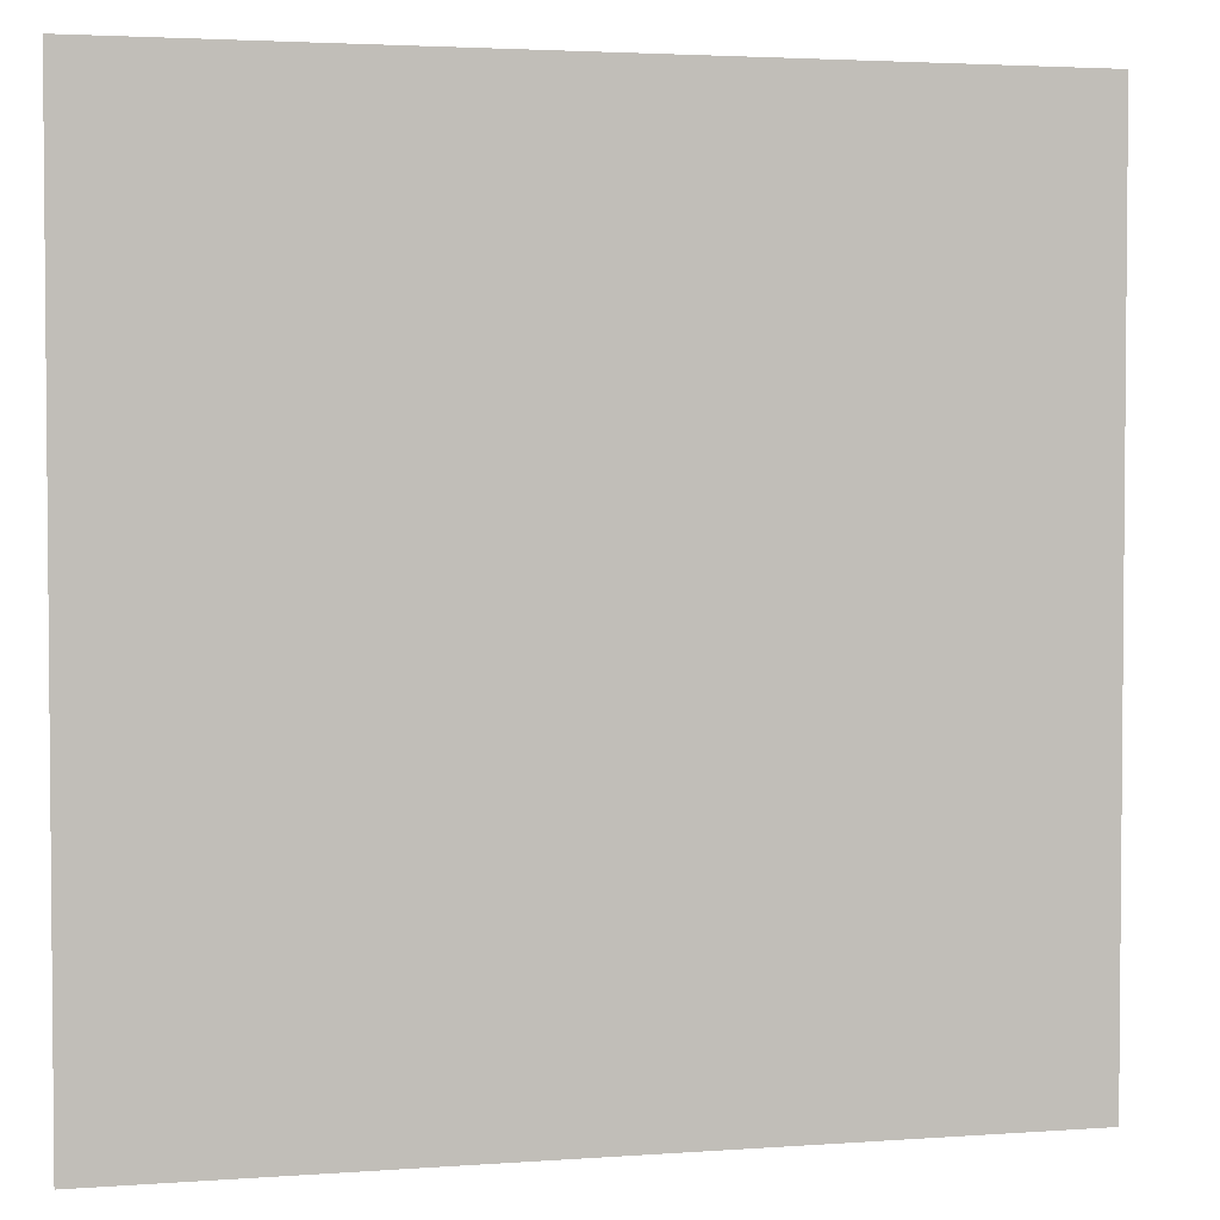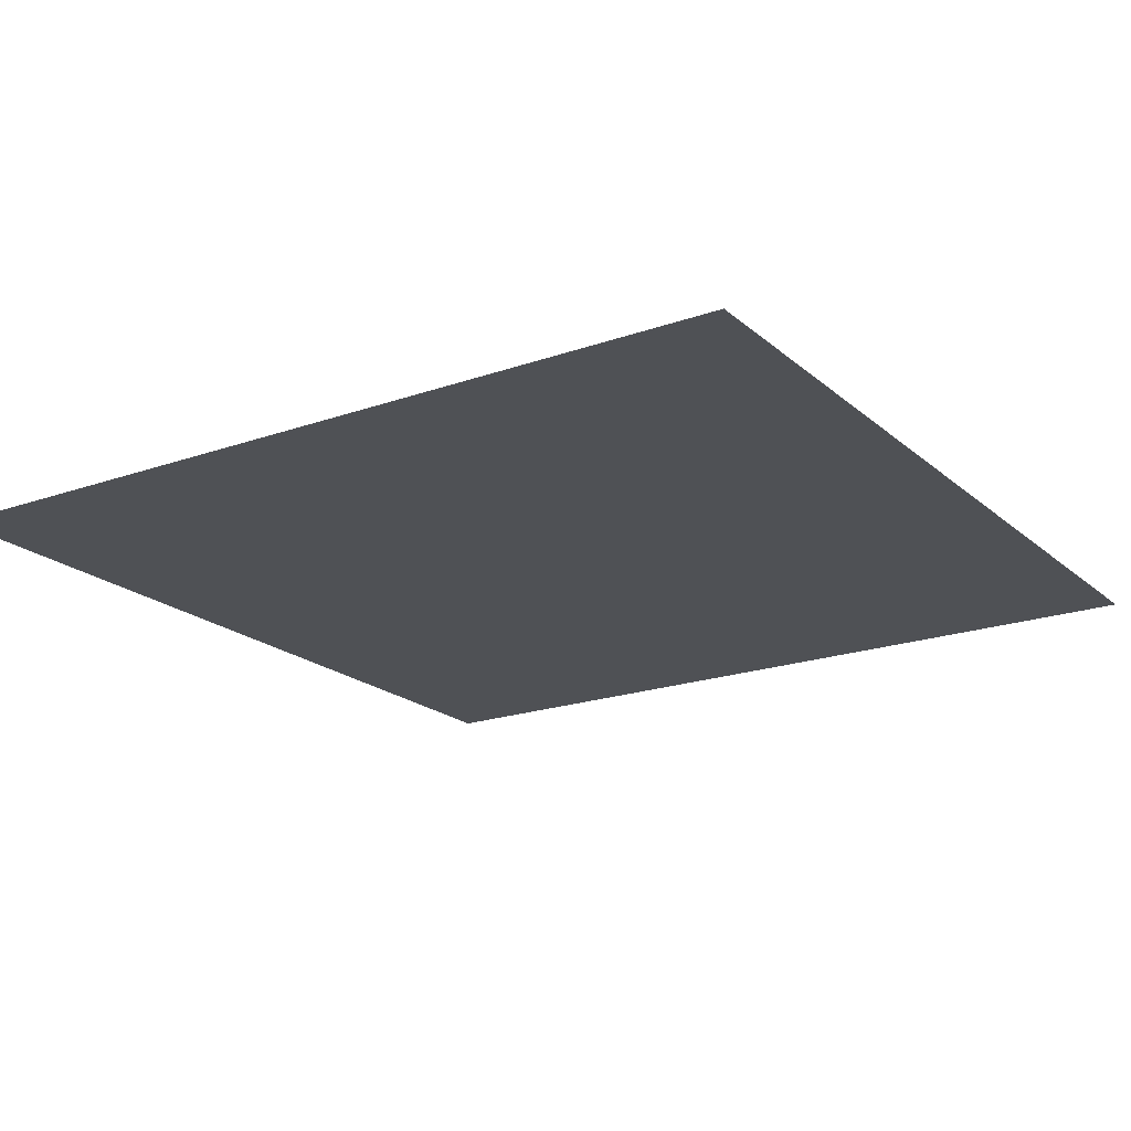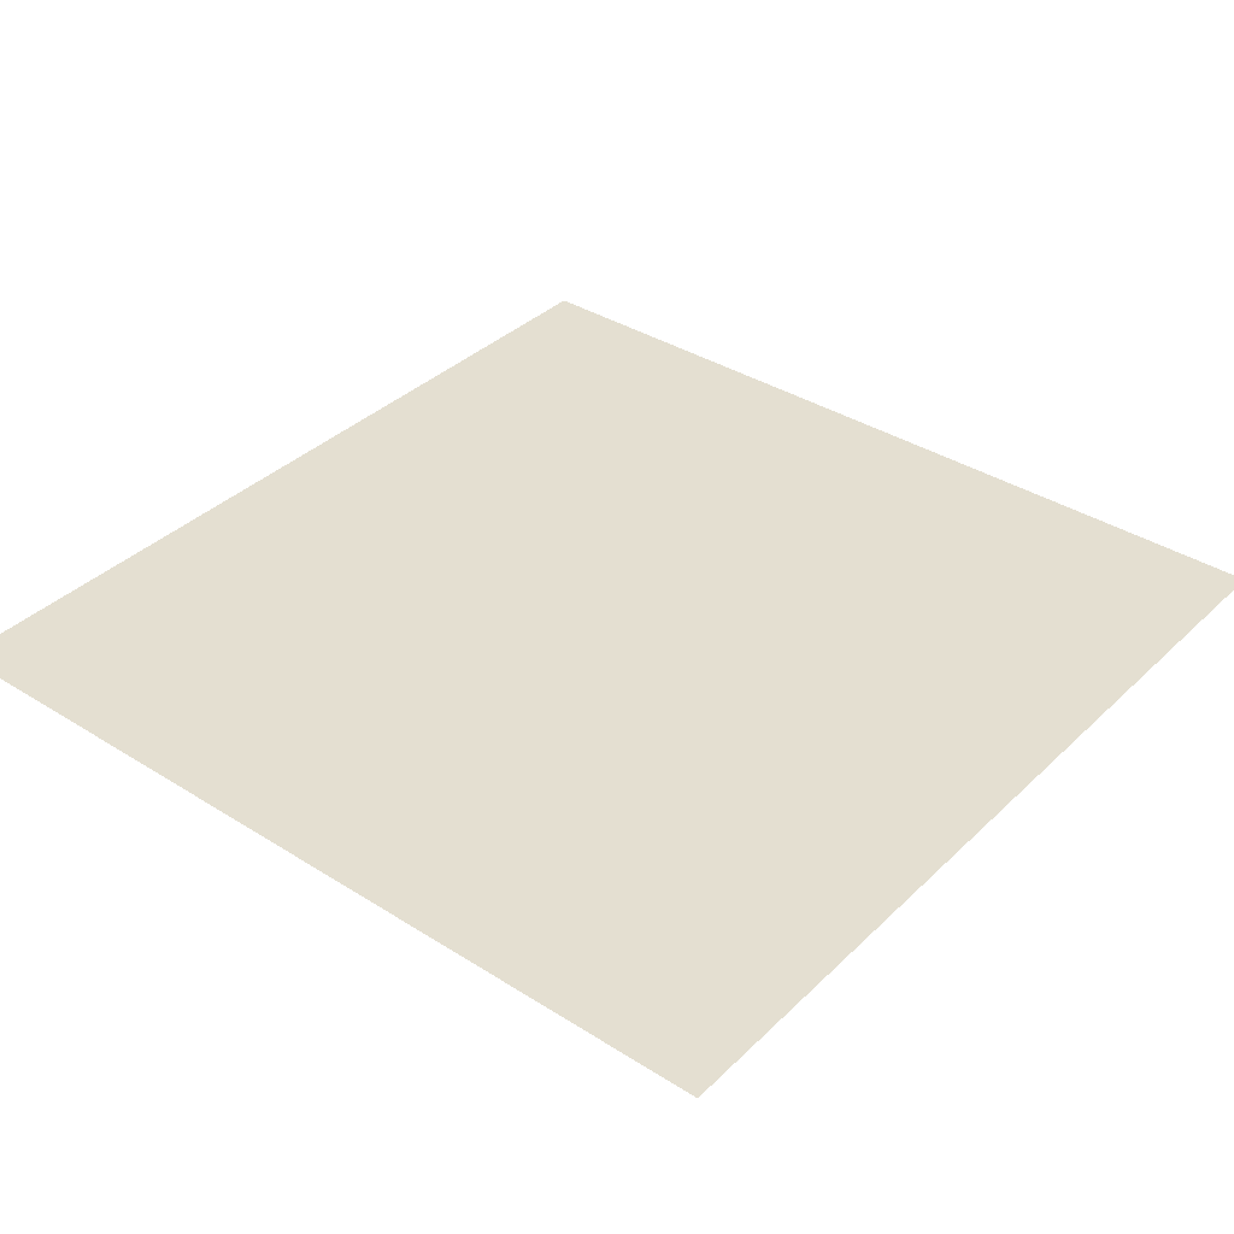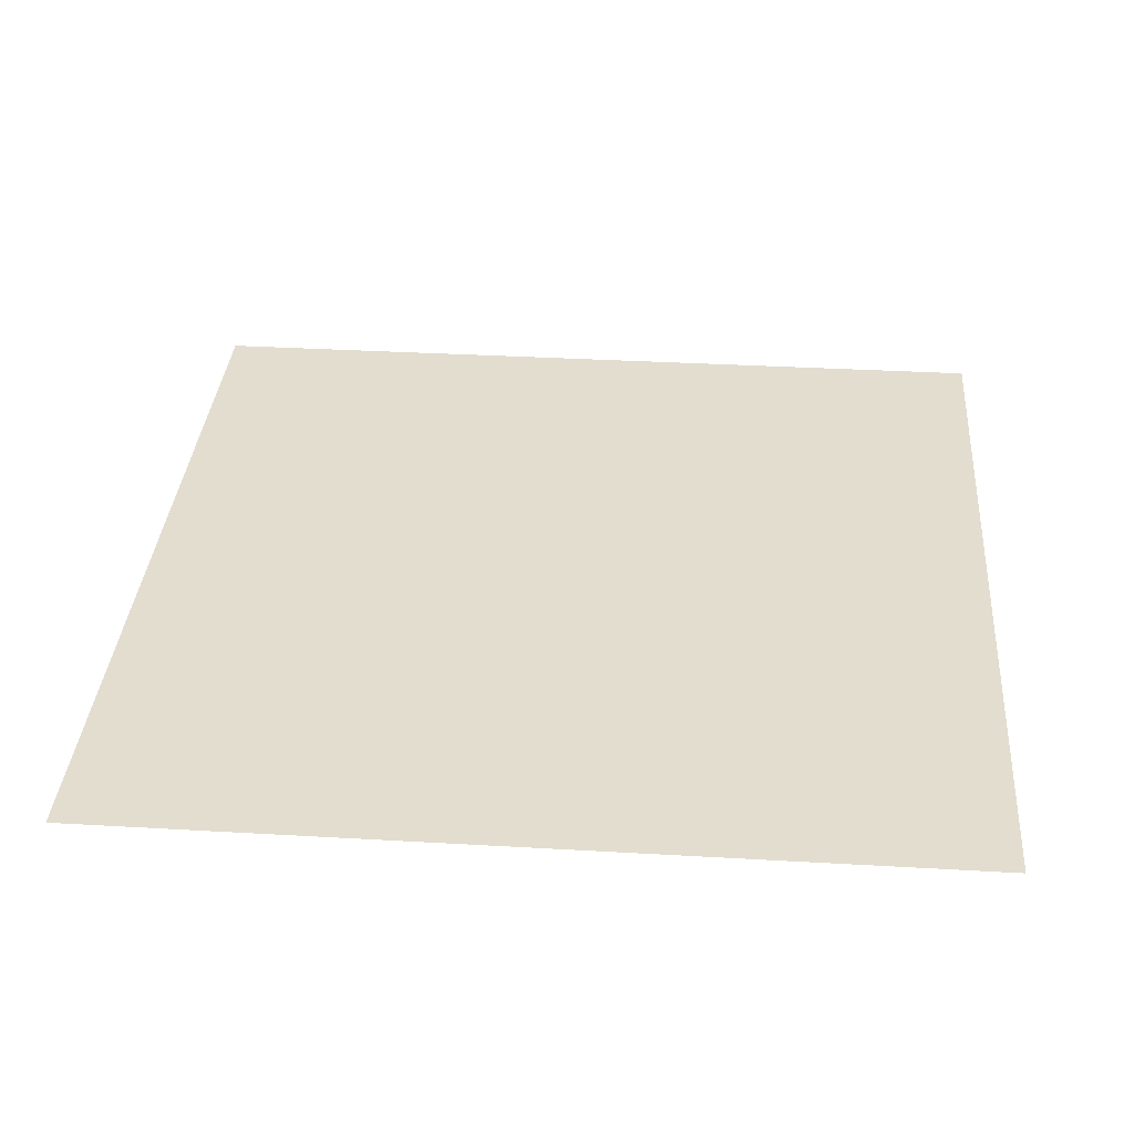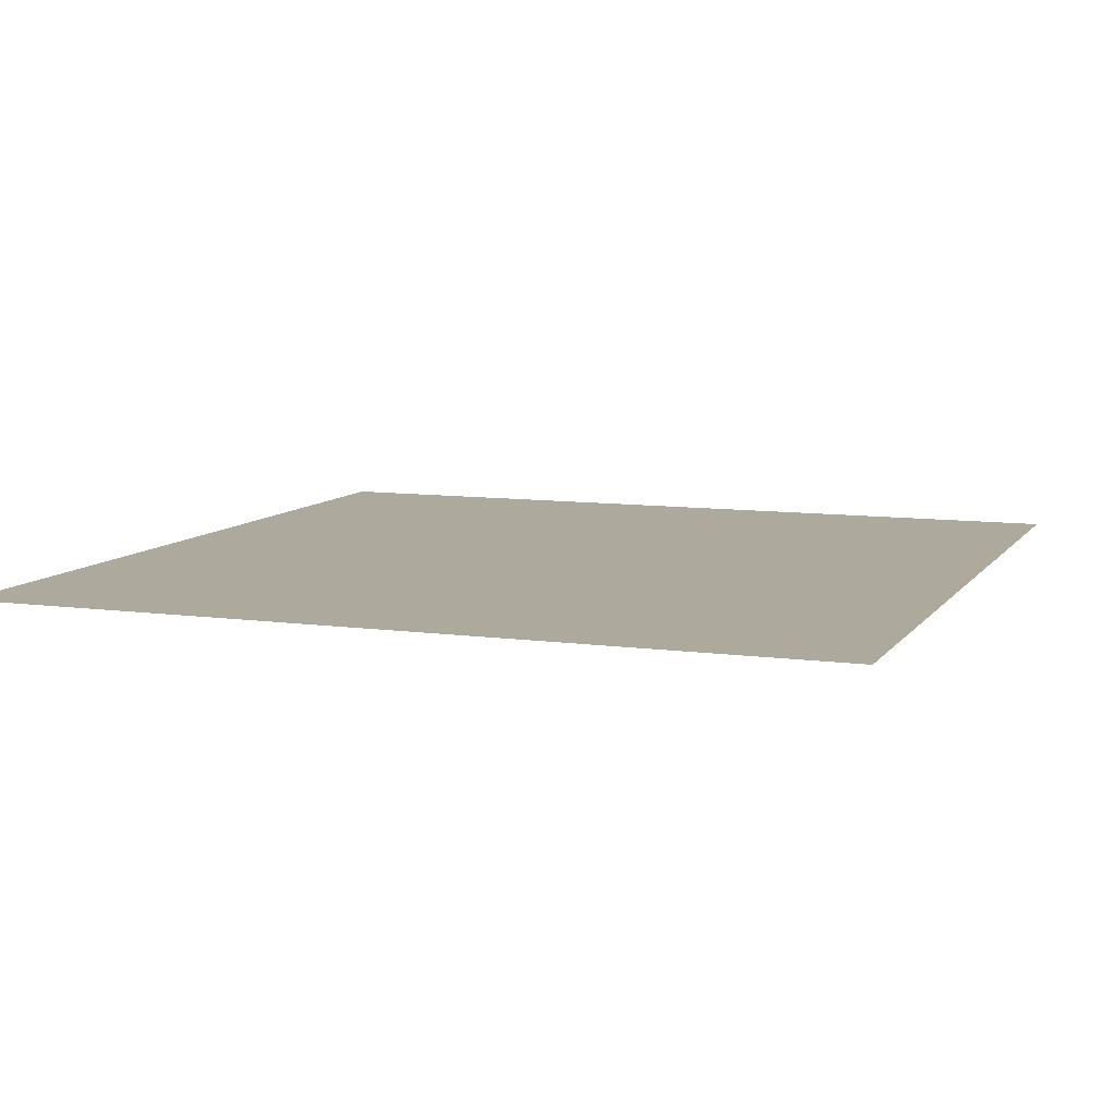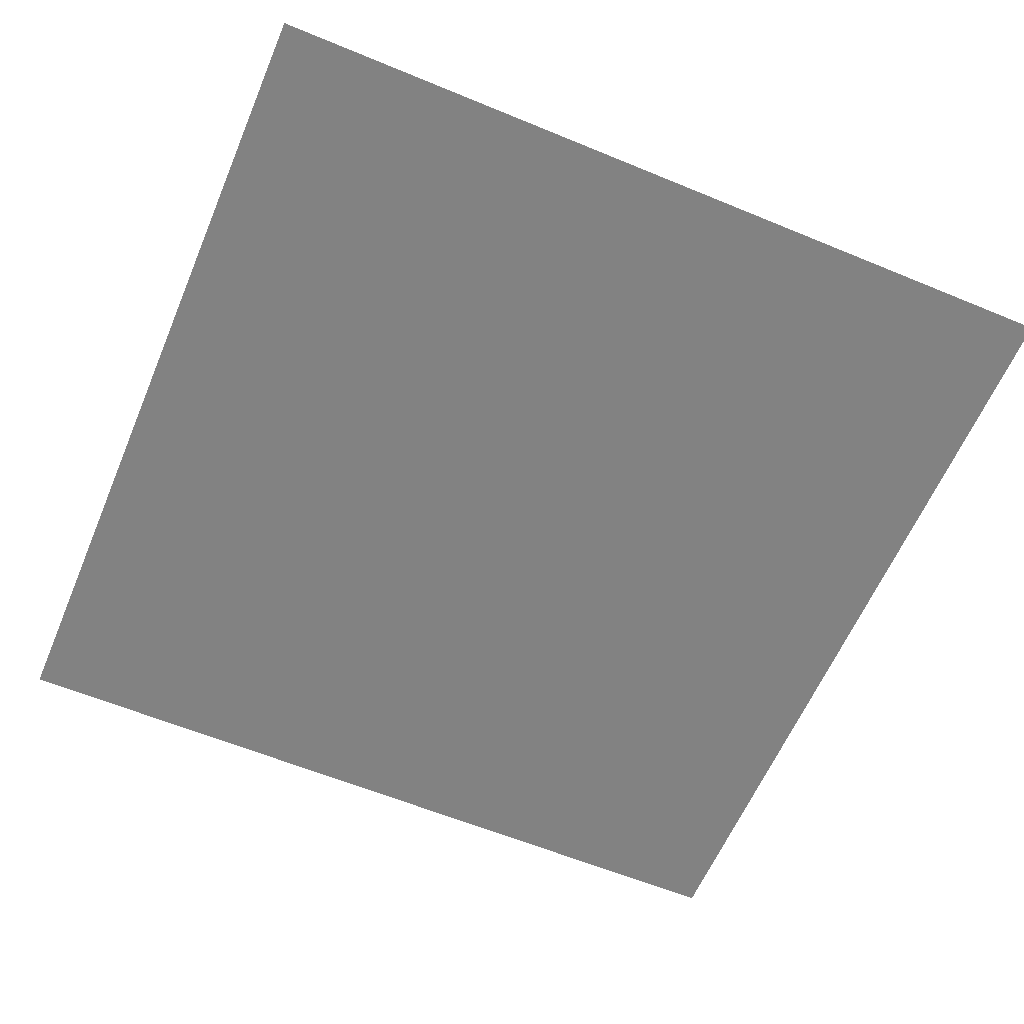
<metadata>
{"format":"obj","ext":"obj","renderer":"f3d","projection":"perspective","resolution":1024,"background":"white","views":[{"elev":3.1,"azim":165.9,"up":"+Z"},{"elev":-19.8,"azim":-146.8,"up":"+Y"},{"elev":36.6,"azim":-50.7,"up":"+Y"},{"elev":34.9,"azim":-175.6,"up":"+Y"},{"elev":8.9,"azim":-159.5,"up":"+Y"},{"elev":-60.7,"azim":157.1,"up":"+Y"}]}
</metadata>
<code>
v -4.676e-06 3 -0.2
v -0.2 3 2.57e-06
v -0.2 3 -0.2
v -4.696e-06 3 2.632e-06
g pillar01_B_8924_339
f 1 3 2
f 2 4 1

</code>
